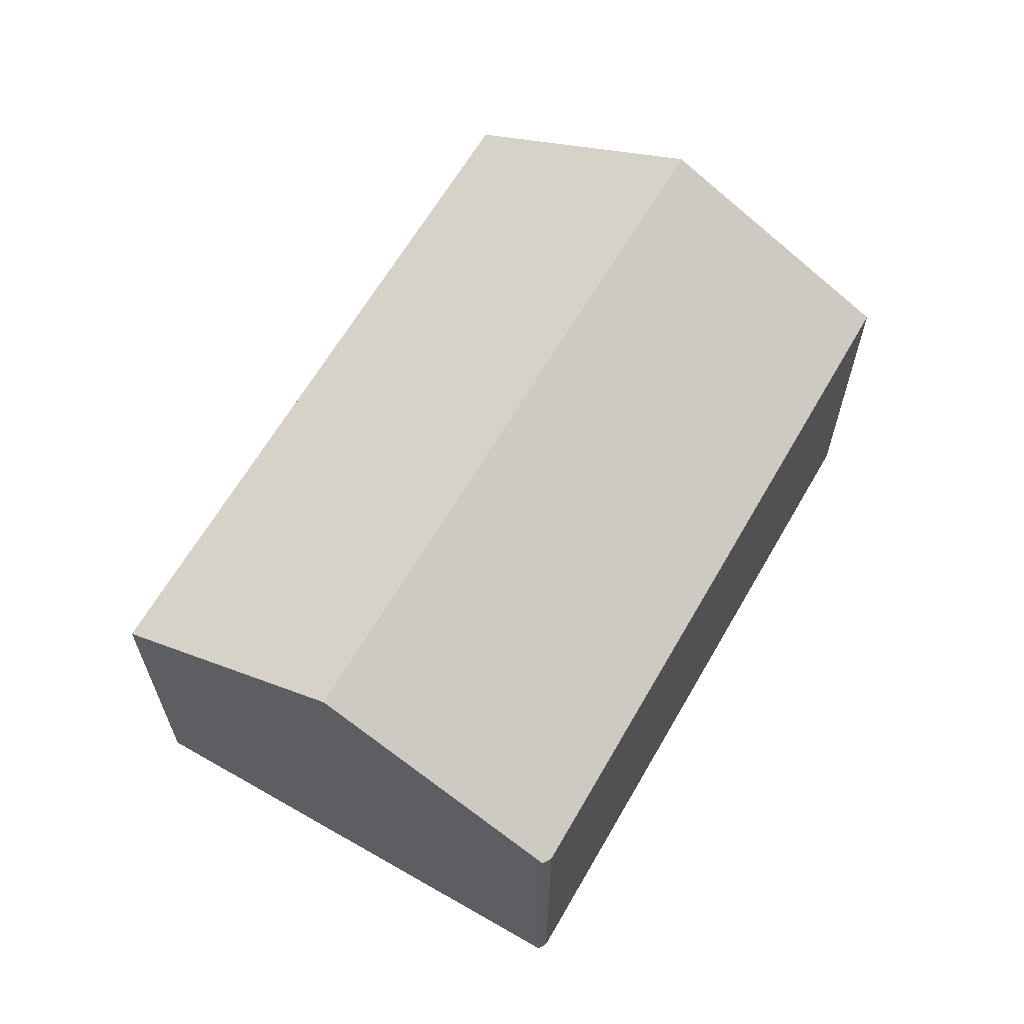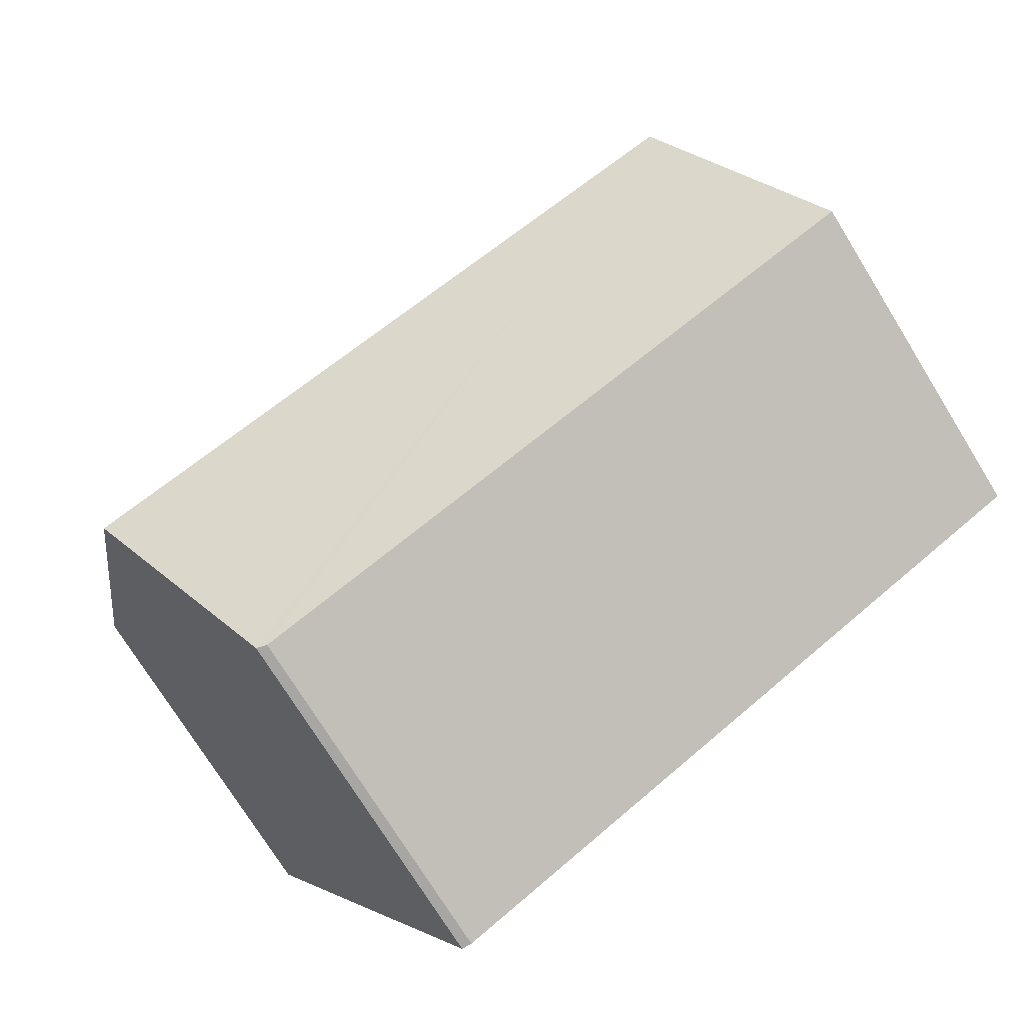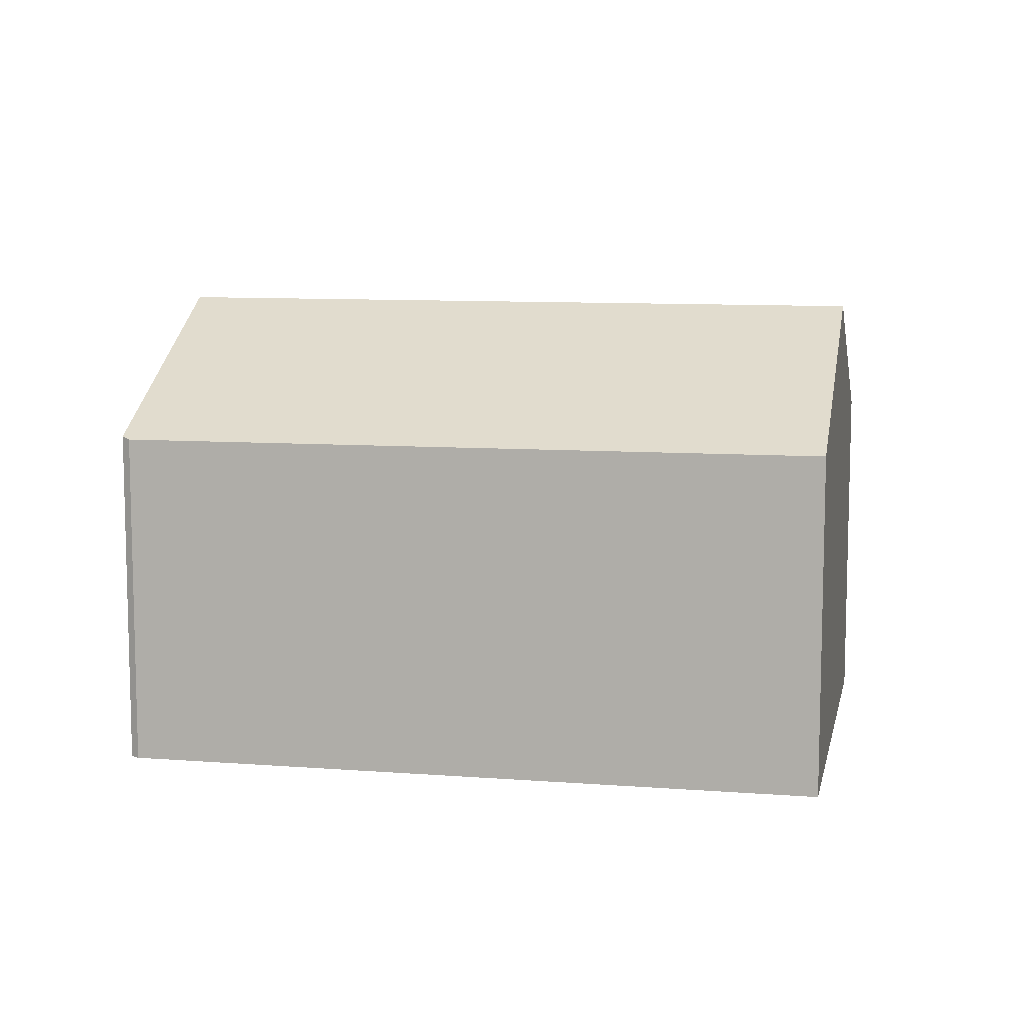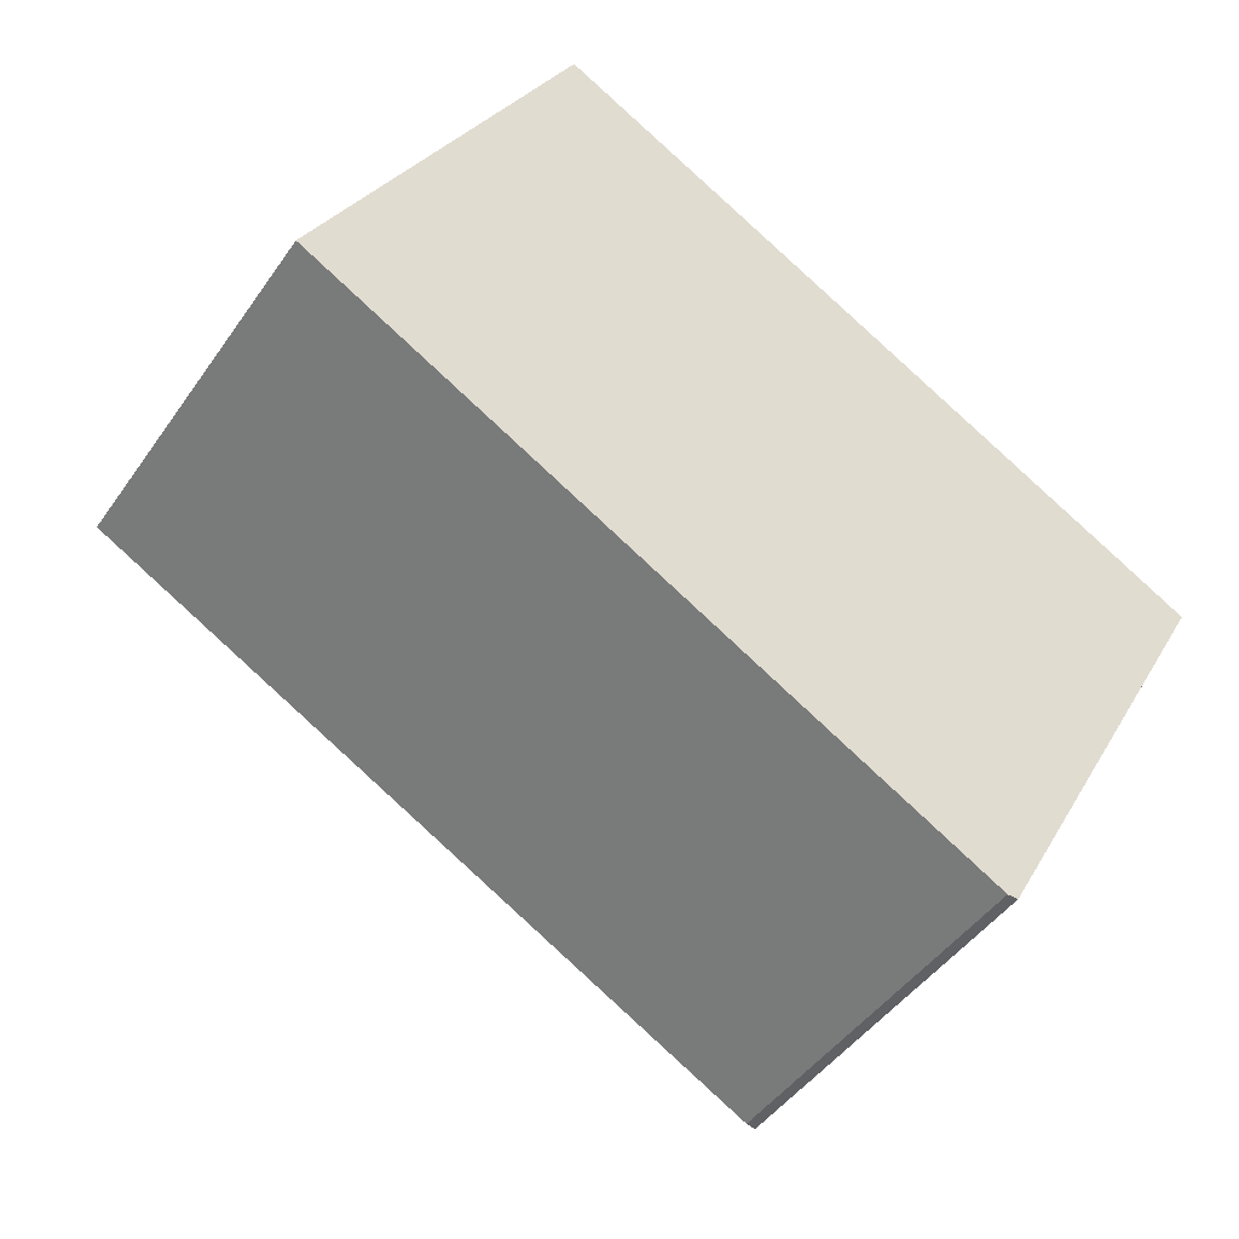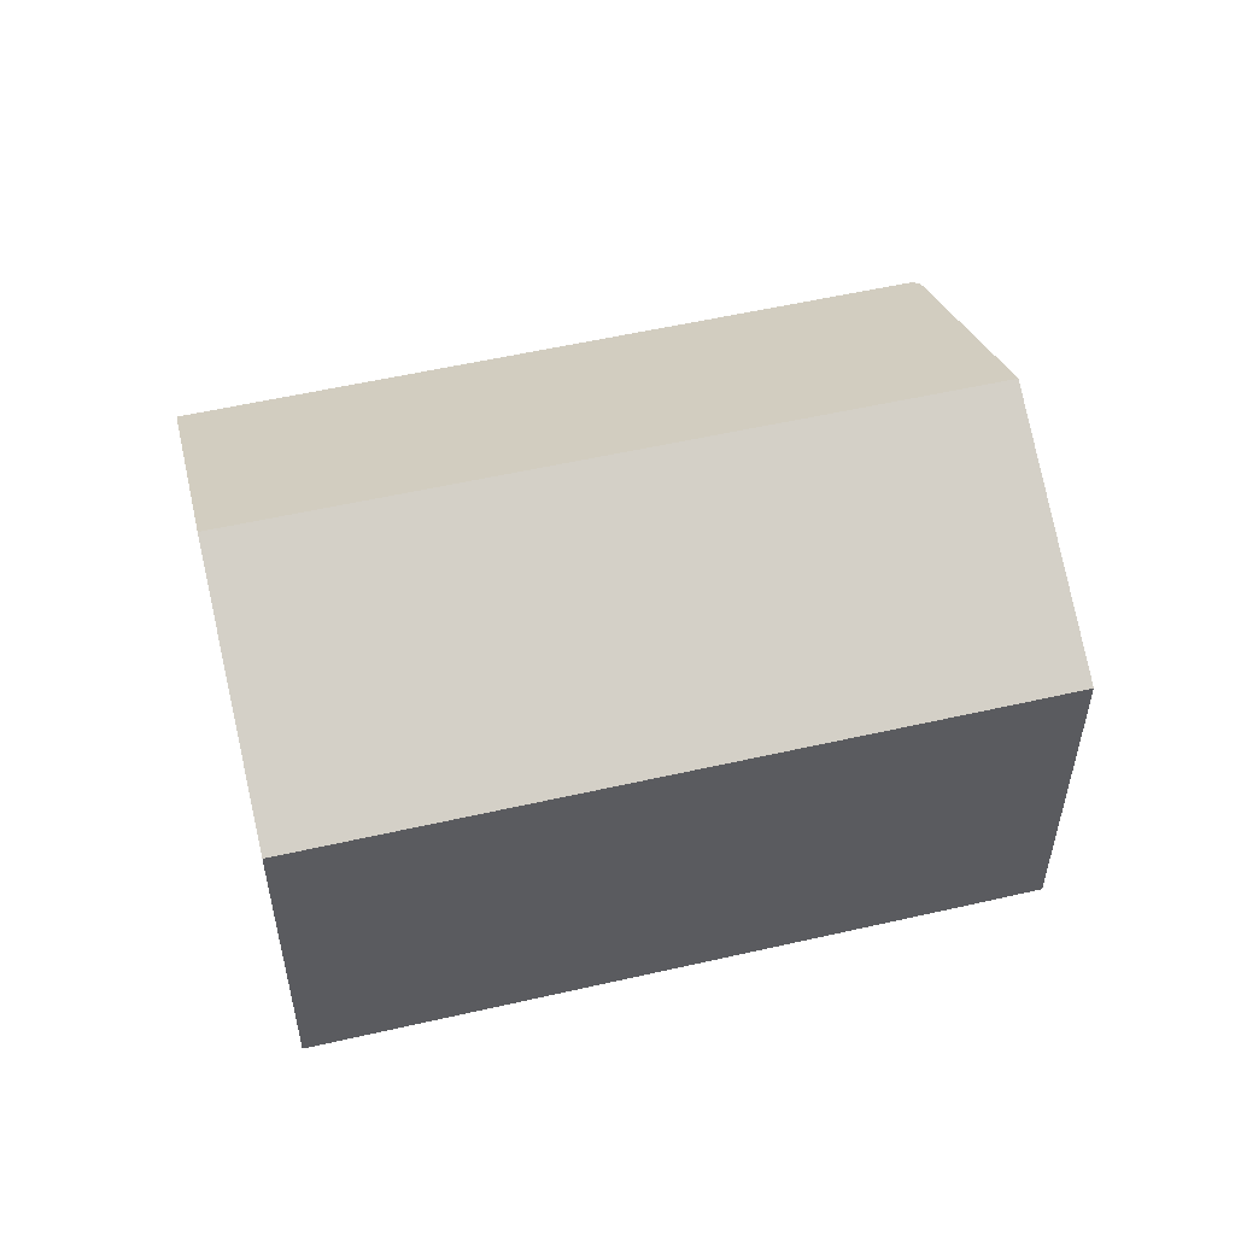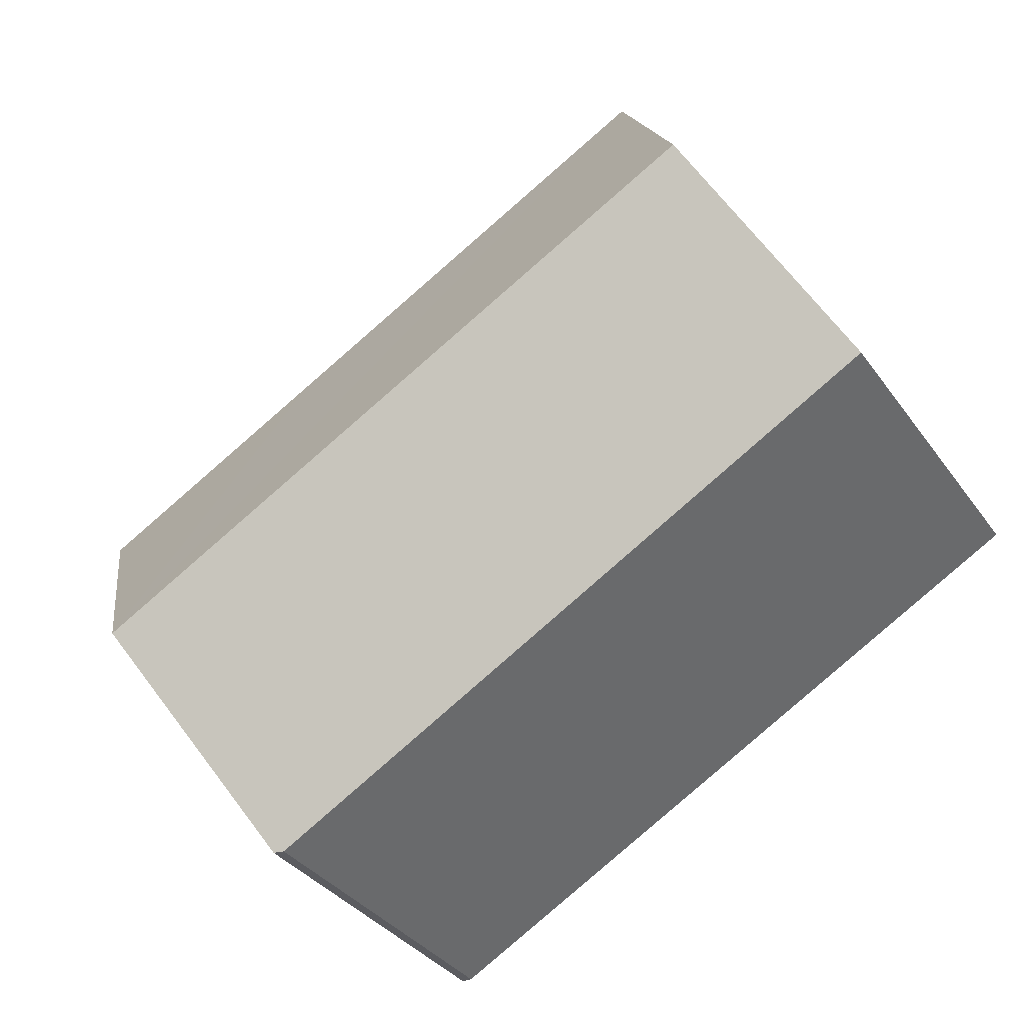
<metadata>
{"format":"obj","ext":"obj","renderer":"f3d","projection":"perspective","resolution":1024,"background":"white","views":[{"elev":64.7,"azim":148.9,"up":"+Y"},{"elev":-74.0,"azim":-148.3,"up":"+Z"},{"elev":9.4,"azim":-139.5,"up":"+Y"},{"elev":-45.7,"azim":-32.7,"up":"+Z"},{"elev":53.7,"azim":15.0,"up":"+Y"},{"elev":-35.2,"azim":-149.4,"up":"+Z"}]}
</metadata>
<code>
v  15.49 8.352 -8.454
v  2.882 11.48 5.223
v  18.37 11.48 -3.244
v  15.25 8.291 -8.454
v  0 8.344 5.109e-16
v  5.794 8.31 10.5
v  15.41 8.309 5.247
v  16.87 8.308 4.448
v  19.84 8.308 2.829
v  21.28 8.31 2.034
v  20.12 8.308 2.672
v  15.49 5.177e-16 -8.454
v  15.25 5.177e-16 -8.454
v  0 0 0
v  2.882 -3.198e-16 5.223
v  5.794 -6.43e-16 10.5
v  15.41 -3.213e-16 5.247
v  16.87 -2.724e-16 4.448
v  19.84 -1.732e-16 2.829
v  21.28 -1.245e-16 2.034
v  20.12 -1.636e-16 2.672
v  18.37 1.986e-16 -3.244
g defaultobject
f 1 2 3
f 2 1 4
f 2 4 5
f 6 3 2
f 3 6 7
f 3 7 8
f 3 8 9
f 3 9 10
f 10 9 11
f 12 4 1
f 4 12 13
f 4 14 5
f 14 4 13
f 14 2 5
f 2 14 6
f 6 14 15
f 6 15 16
f 16 7 6
f 7 16 17
f 7 17 8
f 8 17 9
f 9 17 18
f 9 18 11
f 11 18 10
f 10 18 19
f 10 19 20
f 20 19 21
f 10 1 3
f 1 10 12
f 12 10 22
f 22 10 20
f 12 14 13
f 14 12 22
f 14 22 15
f 15 22 20
f 15 20 16
f 16 20 21
f 16 21 17
f 17 21 19
f 17 19 18

</code>
